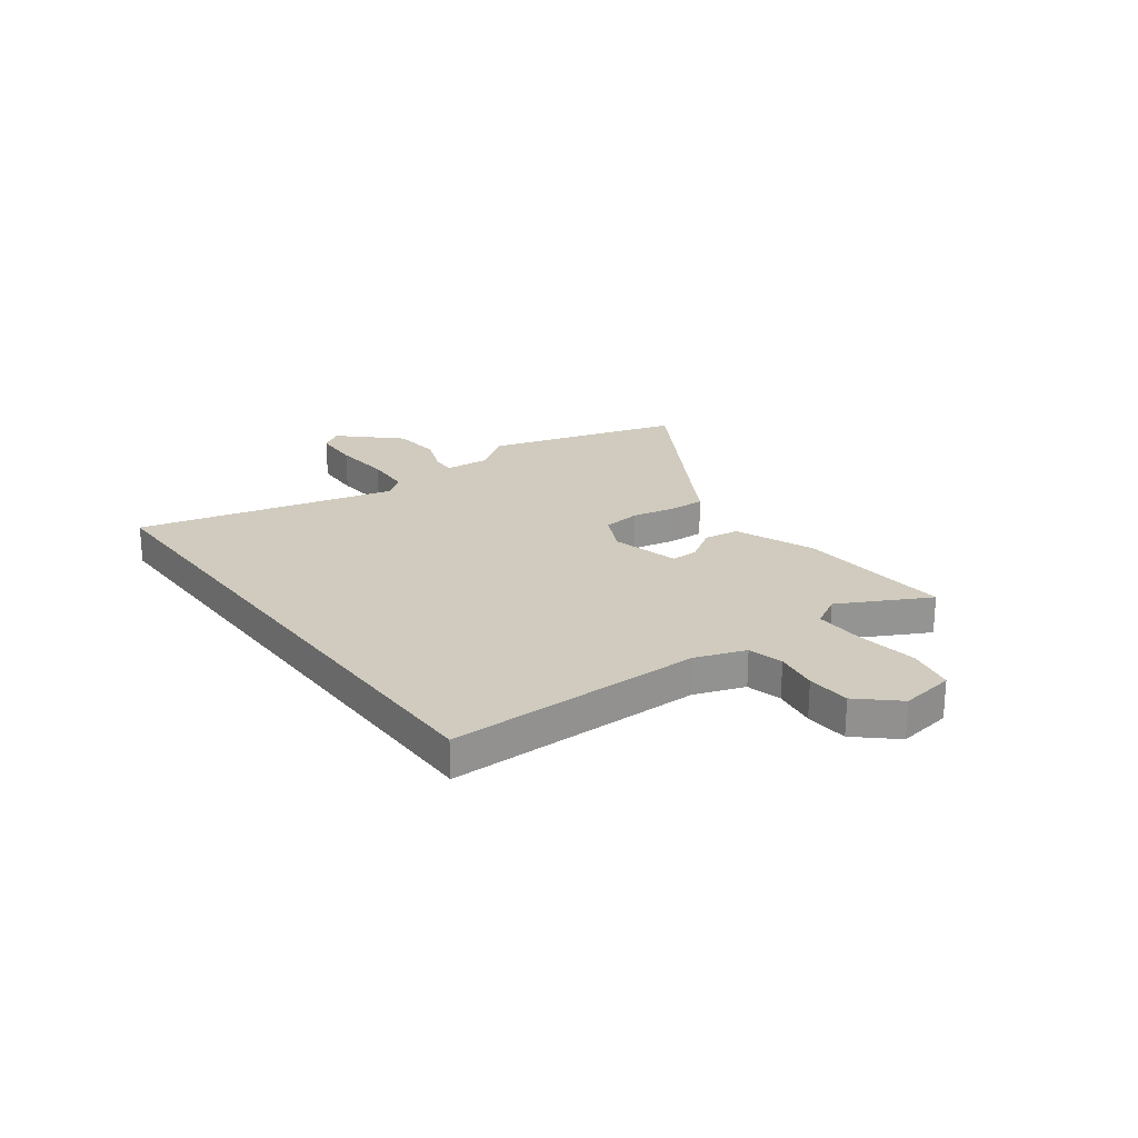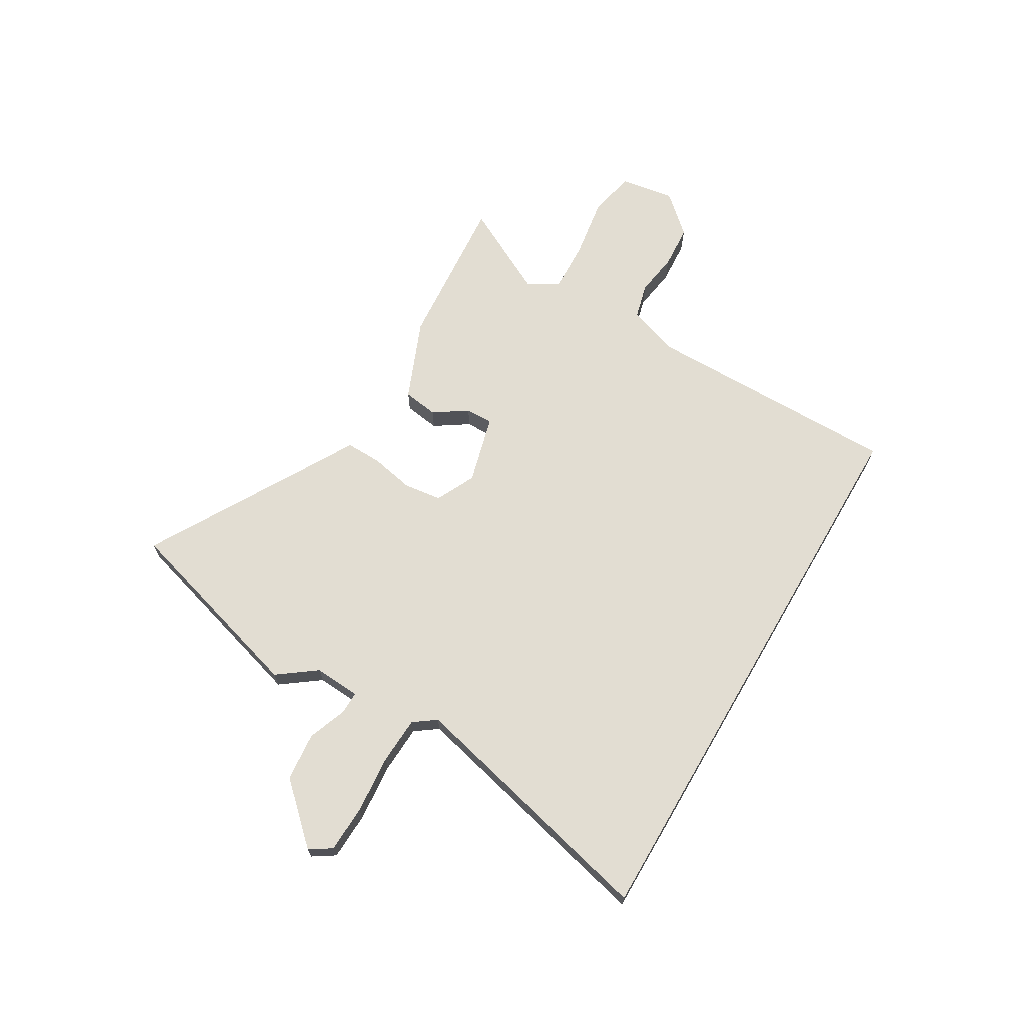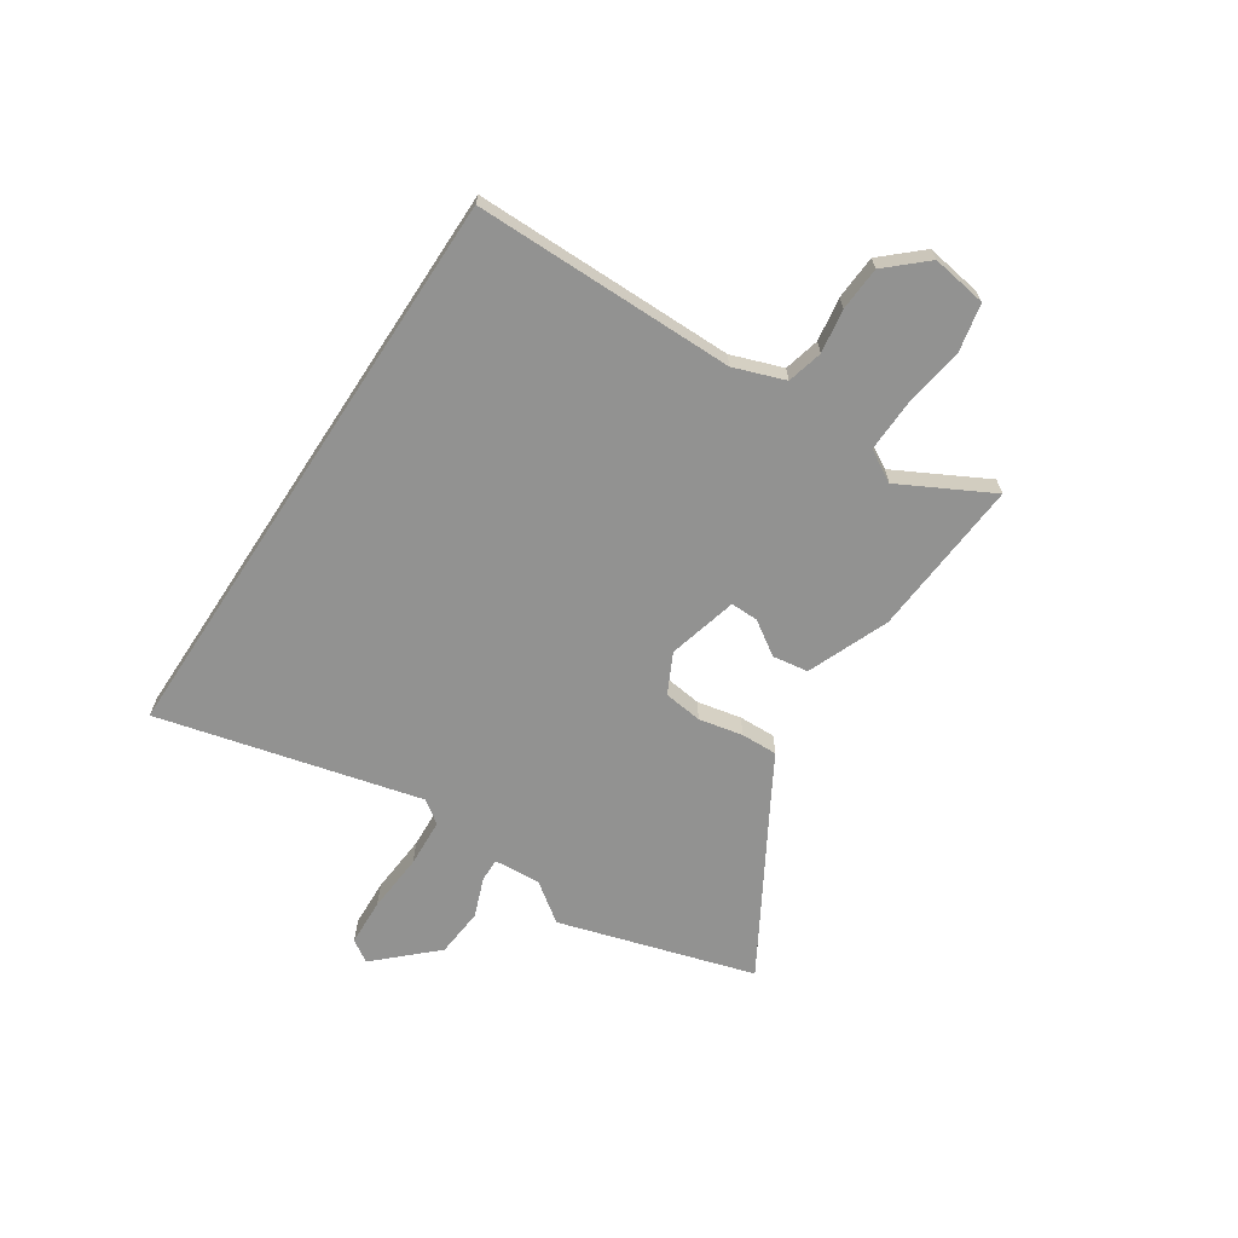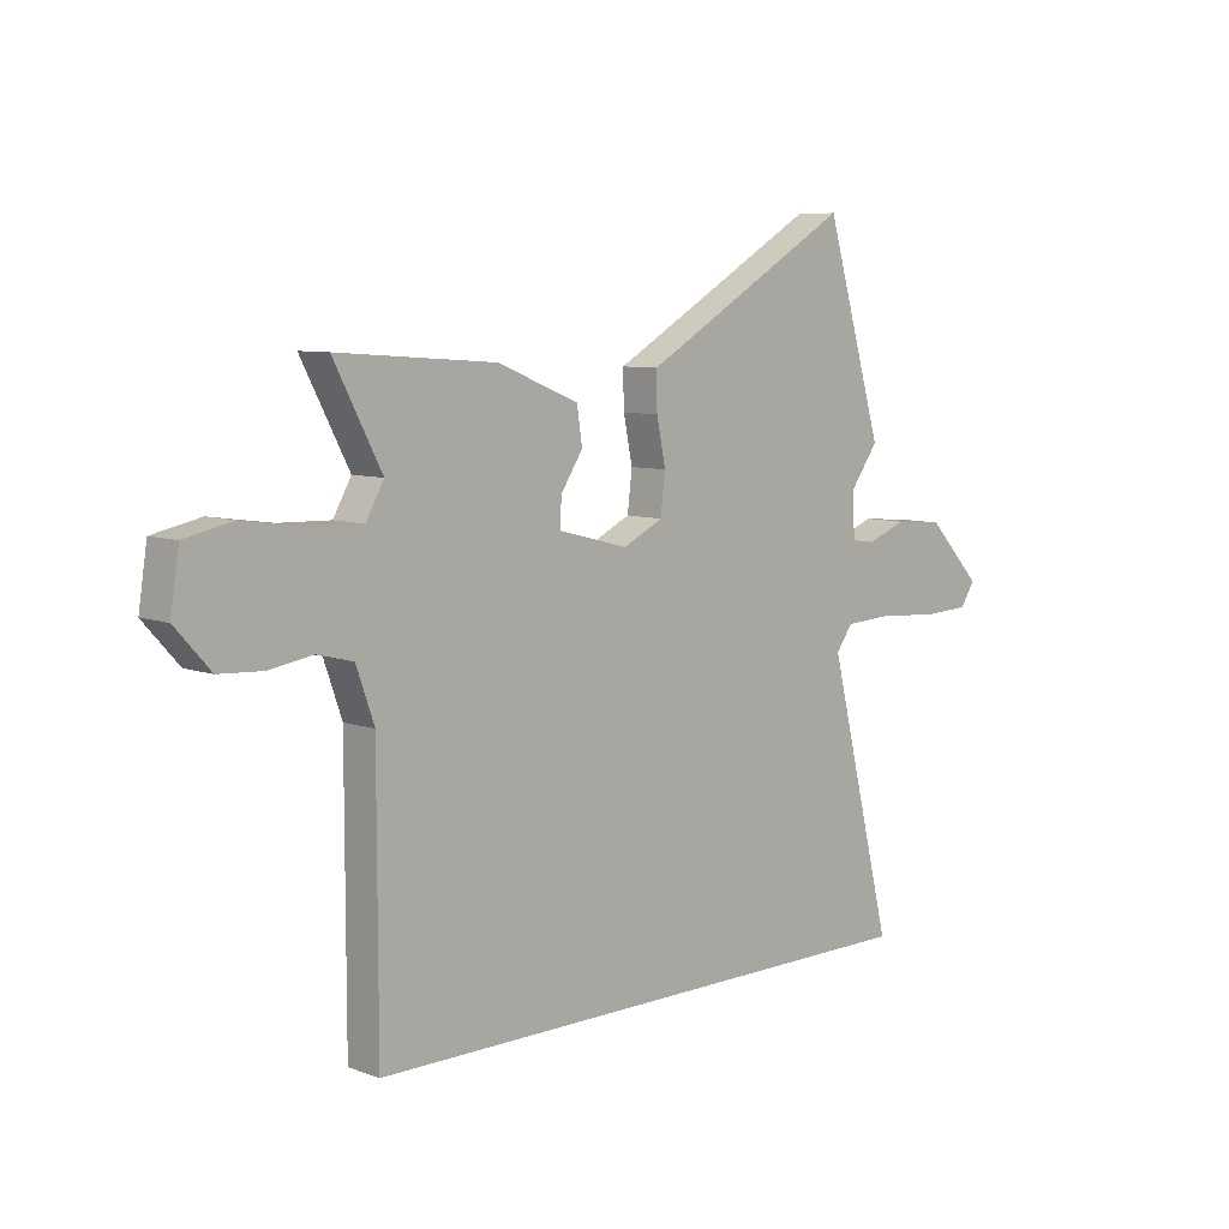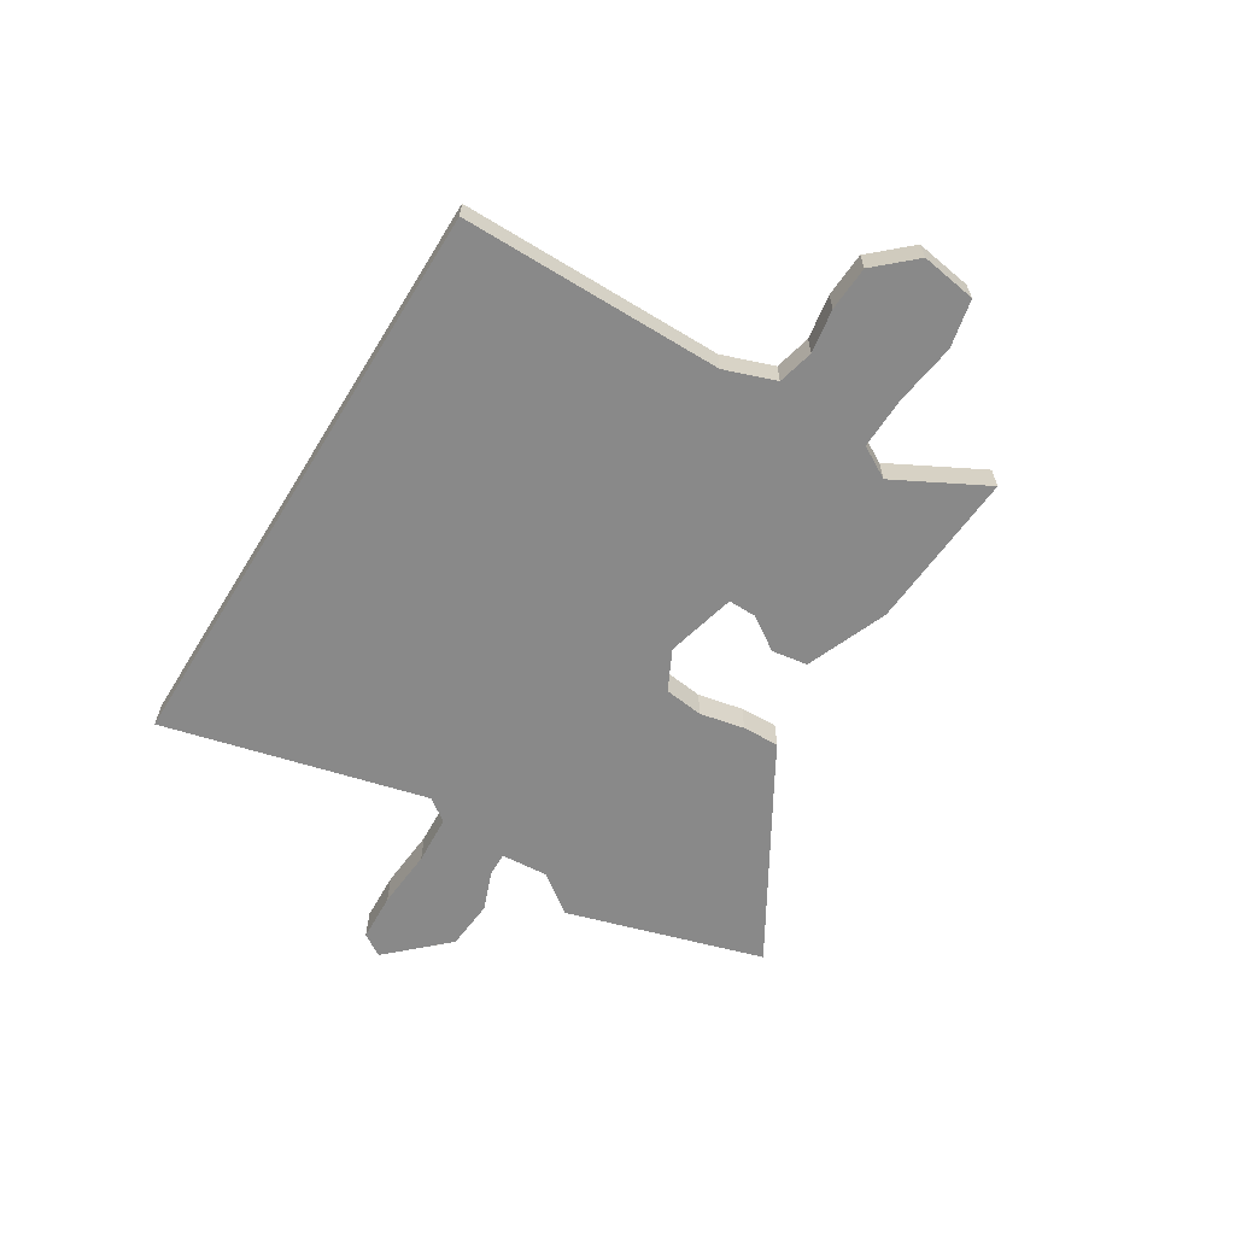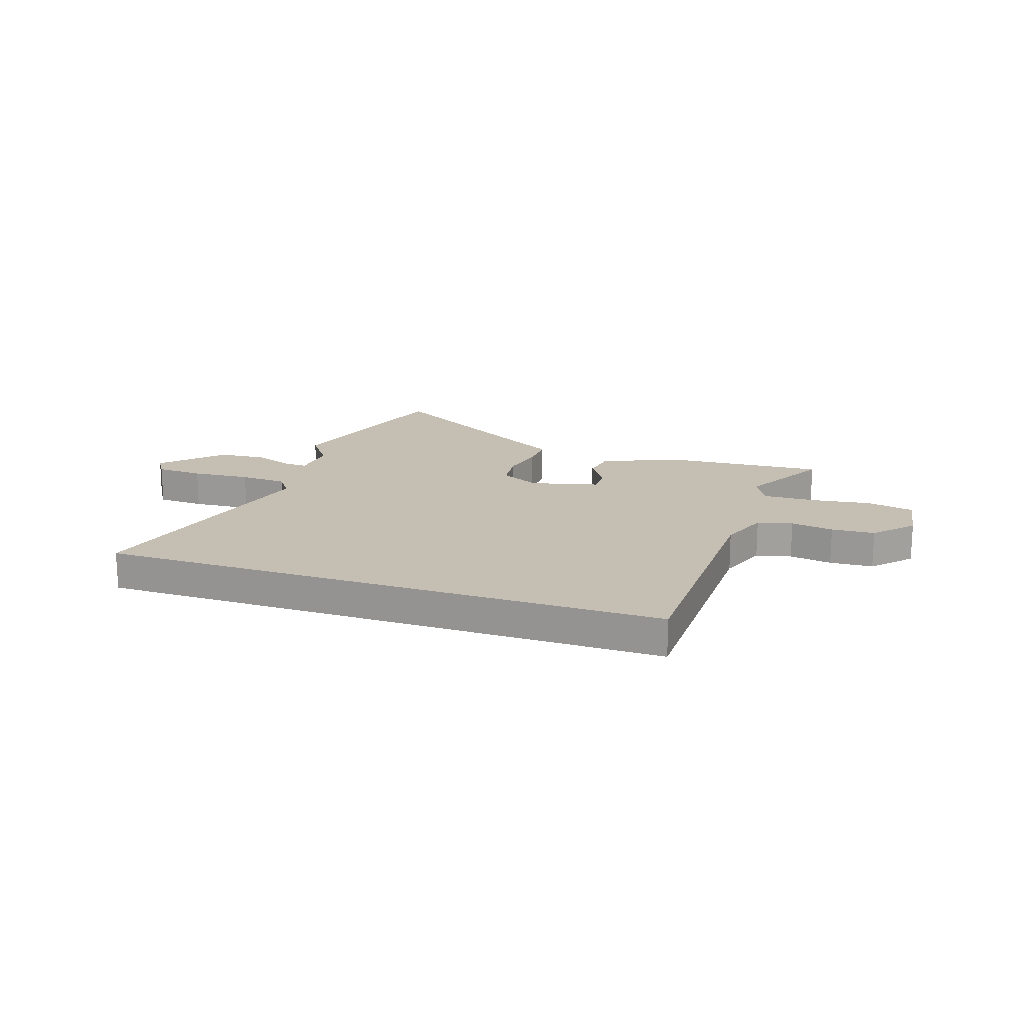
<metadata>
{"format":"obj","ext":"obj","renderer":"f3d","projection":"perspective","resolution":1024,"background":"white","views":[{"elev":23.4,"azim":-126.6,"up":"+Y"},{"elev":68.3,"azim":120.2,"up":"+Y"},{"elev":-66.2,"azim":-123.3,"up":"+Y"},{"elev":7.8,"azim":-44.7,"up":"+Z"},{"elev":-63.1,"azim":-121.6,"up":"+Y"},{"elev":17.6,"azim":-161.0,"up":"+Y"}]}
</metadata>
<code>
v -0.501 0.07 -0.5
v -0.501 0.07 -0.008
v -0.535 0.07 0.088
v -0.602 0.07 0.105
v -0.684 0.07 0.092
v -0.767 0.07 0.097
v -0.833 0.07 0.17
v -0.817 0.07 0.274
v -0.727 0.07 0.293
v -0.611 0.07 0.276
v -0.514 0.07 0.273
v -0.48 0.07 0.333
v -0.57 0.07 0.504
v -0.272 0.07 0.482
v -0.119 0.07 0.42
v -0.109 0.07 0.353
v -0.151 0.07 0.289
v -0.152 0.07 0.237
v -0.021 0.07 0.203
v 0.054 0.07 0.24
v 0.063 0.07 0.313
v 0.046 0.07 0.396
v 0.044 0.07 0.465
v 0.097 0.07 0.495
v 0.442 0.07 0.696
v 0.551 0.07 0.328
v 0.497 0.07 0.254
v 0.503 0.07 0.166
v 0.547 0.07 0.167
v 0.621 0.07 0.195
v 0.714 0.07 0.187
v 0.816 0.07 0.079
v 0.789 0.07 0.037
v 0.699 0.07 0.033
v 0.587 0.07 0.042
v 0.496 0.07 0.037
v 0.465 0.07 -0.006
v 0.588 0.07 -0.5
v -0.501 0 -0.5
v -0.501 0 -0.008
v -0.535 0 0.088
v -0.602 0 0.105
v -0.684 0 0.092
v -0.767 0 0.097
v -0.833 0 0.17
v -0.817 0 0.274
v -0.727 0 0.293
v -0.611 0 0.276
v -0.514 0 0.273
v -0.48 0 0.333
v -0.57 0 0.504
v -0.272 0 0.482
v -0.119 0 0.42
v -0.109 0 0.353
v -0.151 0 0.289
v -0.152 0 0.237
v -0.021 0 0.203
v 0.054 0 0.24
v 0.063 0 0.313
v 0.046 0 0.396
v 0.044 0 0.465
v 0.097 0 0.495
v 0.442 0 0.696
v 0.551 0 0.328
v 0.497 0 0.254
v 0.503 0 0.166
v 0.547 0 0.167
v 0.621 0 0.195
v 0.714 0 0.187
v 0.816 0 0.079
v 0.789 0 0.037
v 0.699 0 0.033
v 0.587 0 0.042
v 0.496 0 0.037
v 0.465 0 -0.006
v 0.588 0 -0.5
f 37 38 1 2
f 36 37 2 3
f 35 36 3 4
f 33 34 35
f 32 33 35
f 31 32 35
f 30 31 35
f 29 30 35
f 28 29 35 4
f 27 28 4
f 24 25 26 27
f 23 24 27
f 22 23 27
f 21 22 27
f 20 21 27
f 19 20 27
f 19 27 4
f 6 7 8
f 5 6 8
f 4 5 8
f 19 4 8
f 18 19 8
f 15 16 17
f 14 15 17
f 13 14 17
f 12 13 17
f 11 12 17 18
f 10 11 18 8
f 8 9 10
f 40 39 76 75
f 41 40 75 74
f 42 41 74 73
f 73 72 71
f 73 71 70
f 73 70 69
f 73 69 68
f 73 68 67
f 42 73 67 66
f 42 66 65
f 65 64 63 62
f 65 62 61
f 65 61 60
f 65 60 59
f 65 59 58
f 65 58 57
f 42 65 57
f 46 45 44
f 46 44 43
f 46 43 42
f 46 42 57
f 46 57 56
f 55 54 53
f 55 53 52
f 55 52 51
f 55 51 50
f 56 55 50 49
f 46 56 49 48
f 48 47 46
f 1 39 40 2
f 2 40 41 3
f 3 41 42 4
f 4 42 43 5
f 5 43 44 6
f 6 44 45 7
f 7 45 46 8
f 8 46 47 9
f 9 47 48 10
f 10 48 49 11
f 11 49 50 12
f 12 50 51 13
f 13 51 52 14
f 14 52 53 15
f 15 53 54 16
f 16 54 55 17
f 17 55 56 18
f 18 56 57 19
f 19 57 58 20
f 20 58 59 21
f 21 59 60 22
f 22 60 61 23
f 23 61 62 24
f 24 62 63 25
f 25 63 64 26
f 26 64 65 27
f 27 65 66 28
f 28 66 67 29
f 29 67 68 30
f 30 68 69 31
f 31 69 70 32
f 32 70 71 33
f 33 71 72 34
f 34 72 73 35
f 35 73 74 36
f 36 74 75 37
f 37 75 76 38
f 38 76 39 1

</code>
